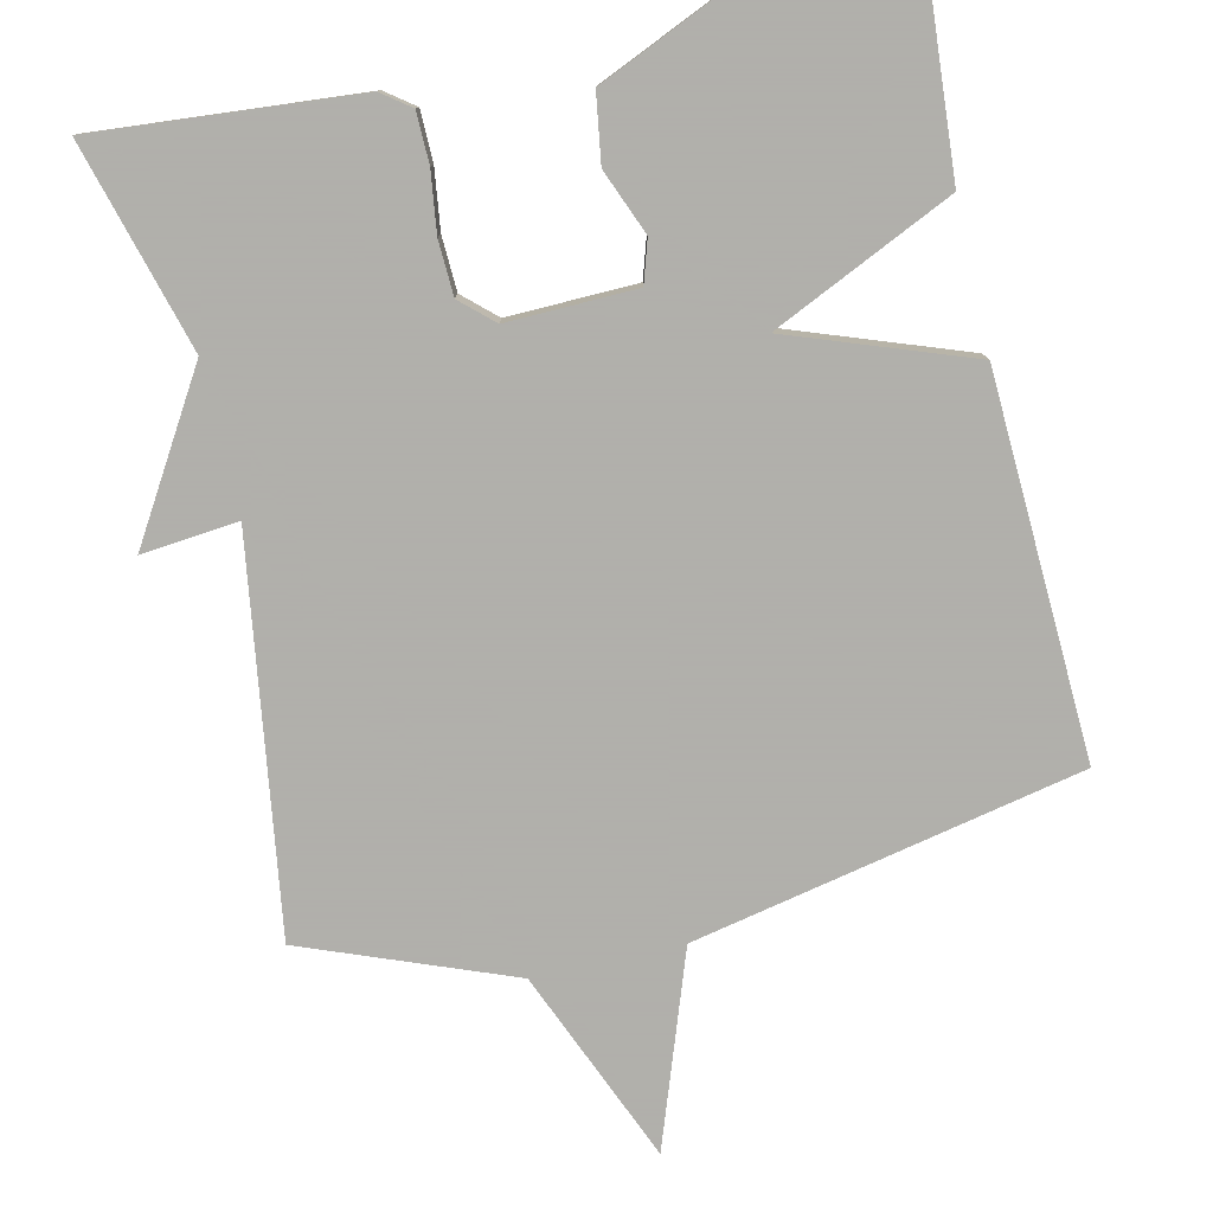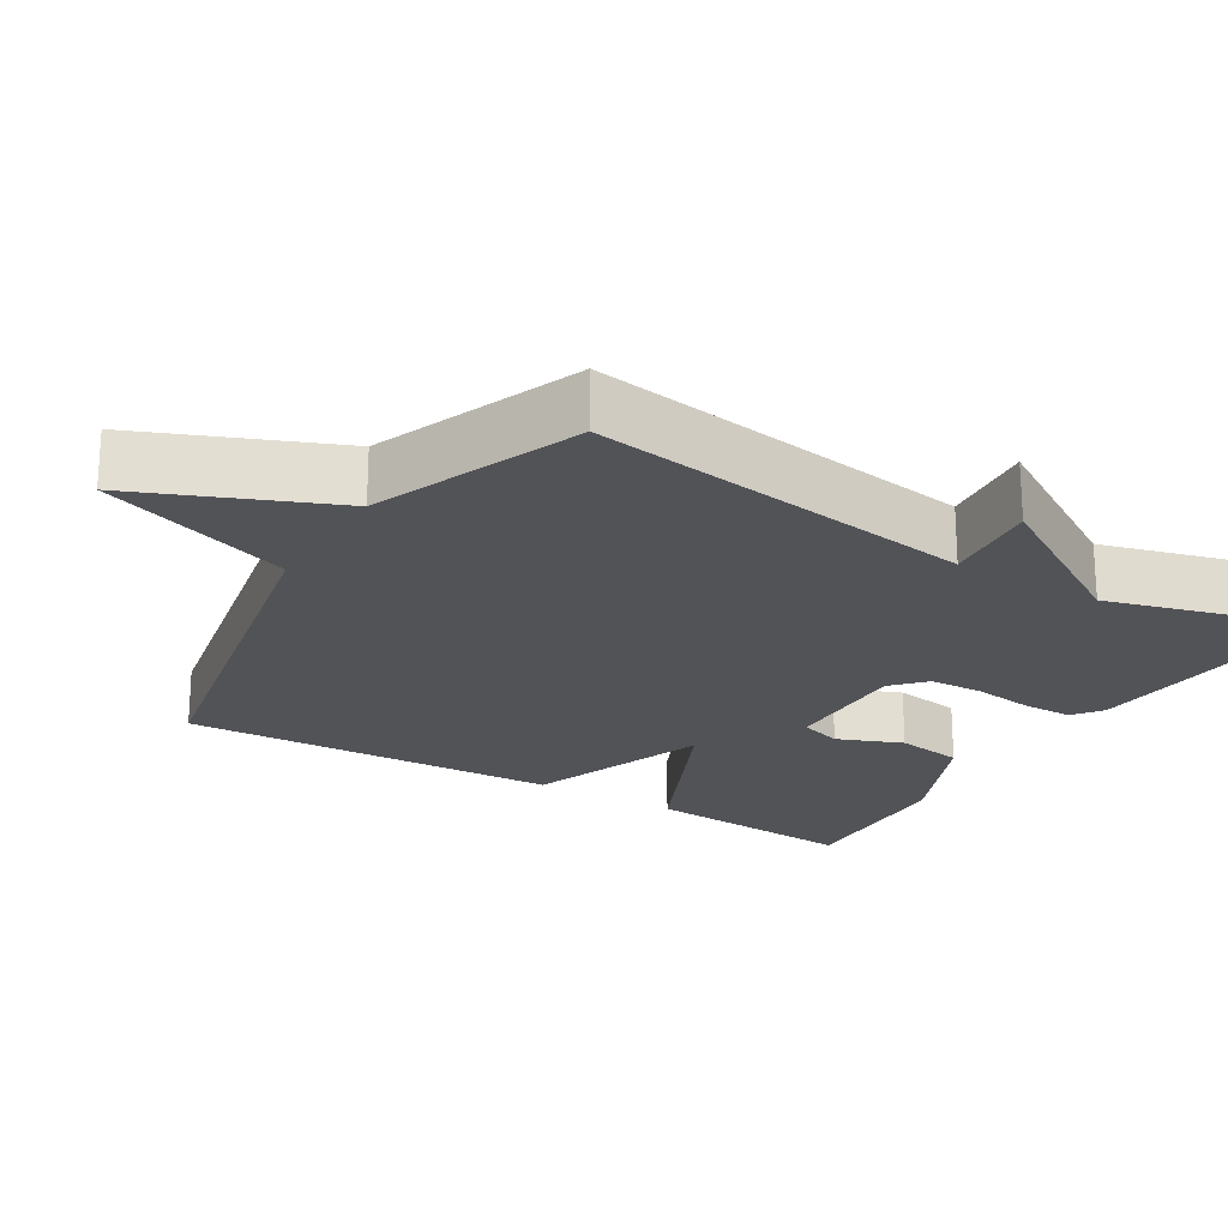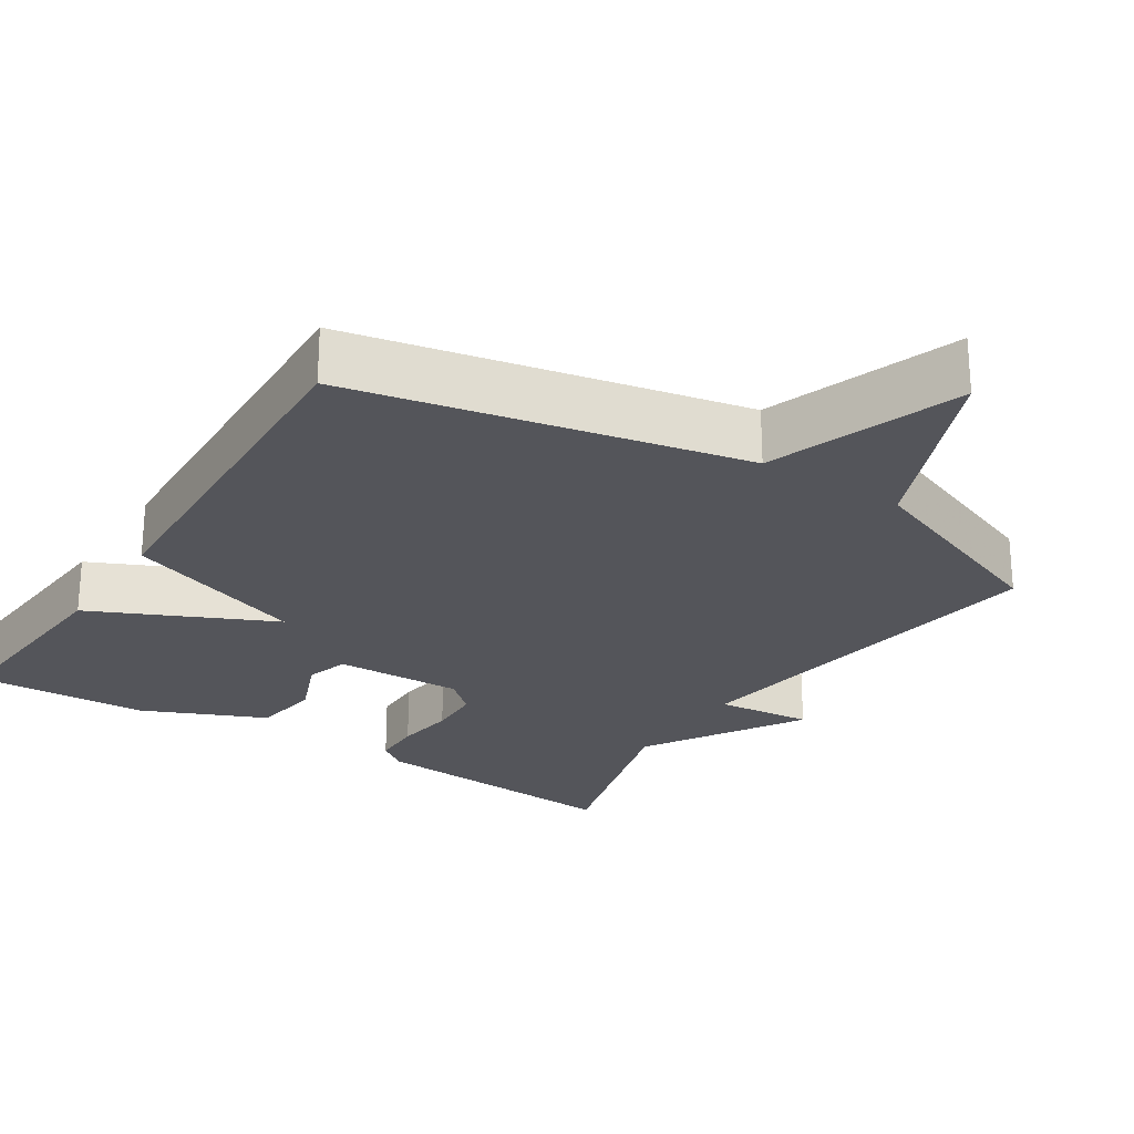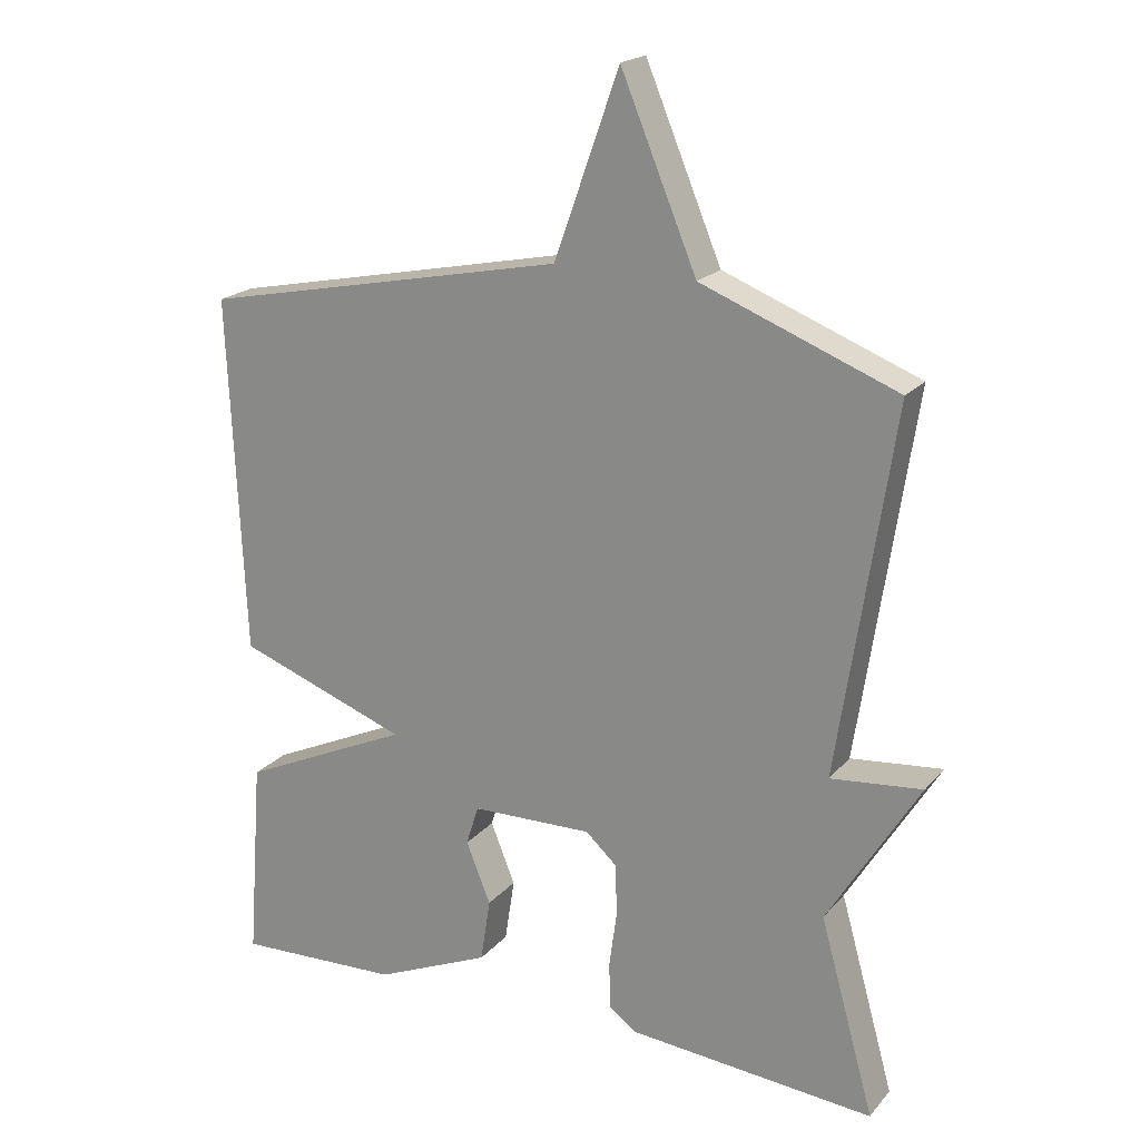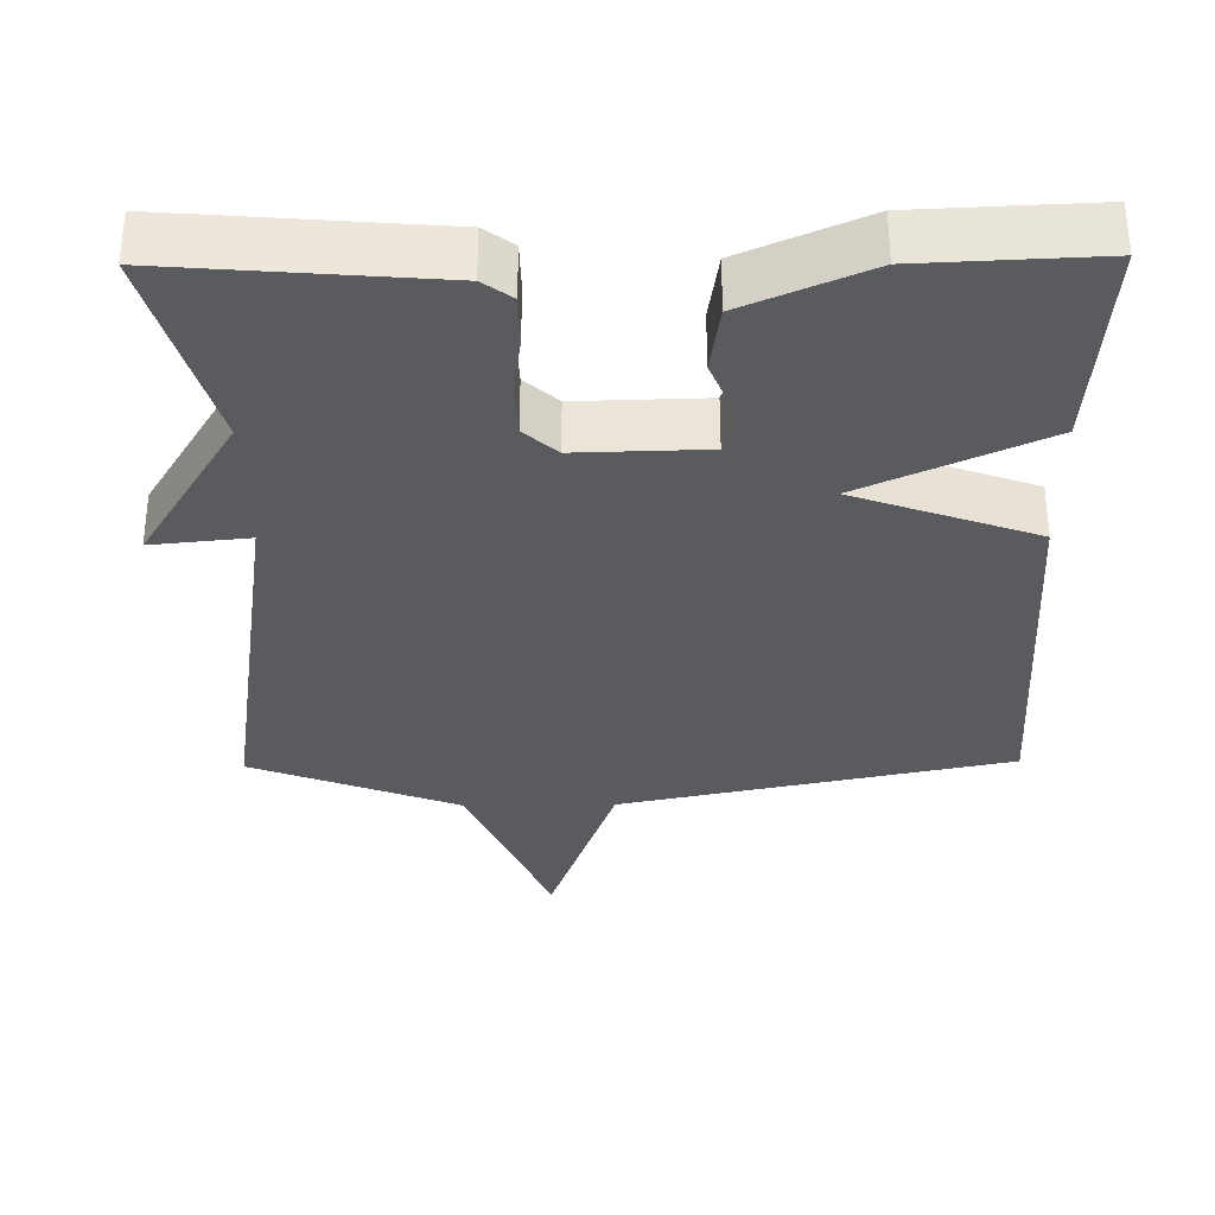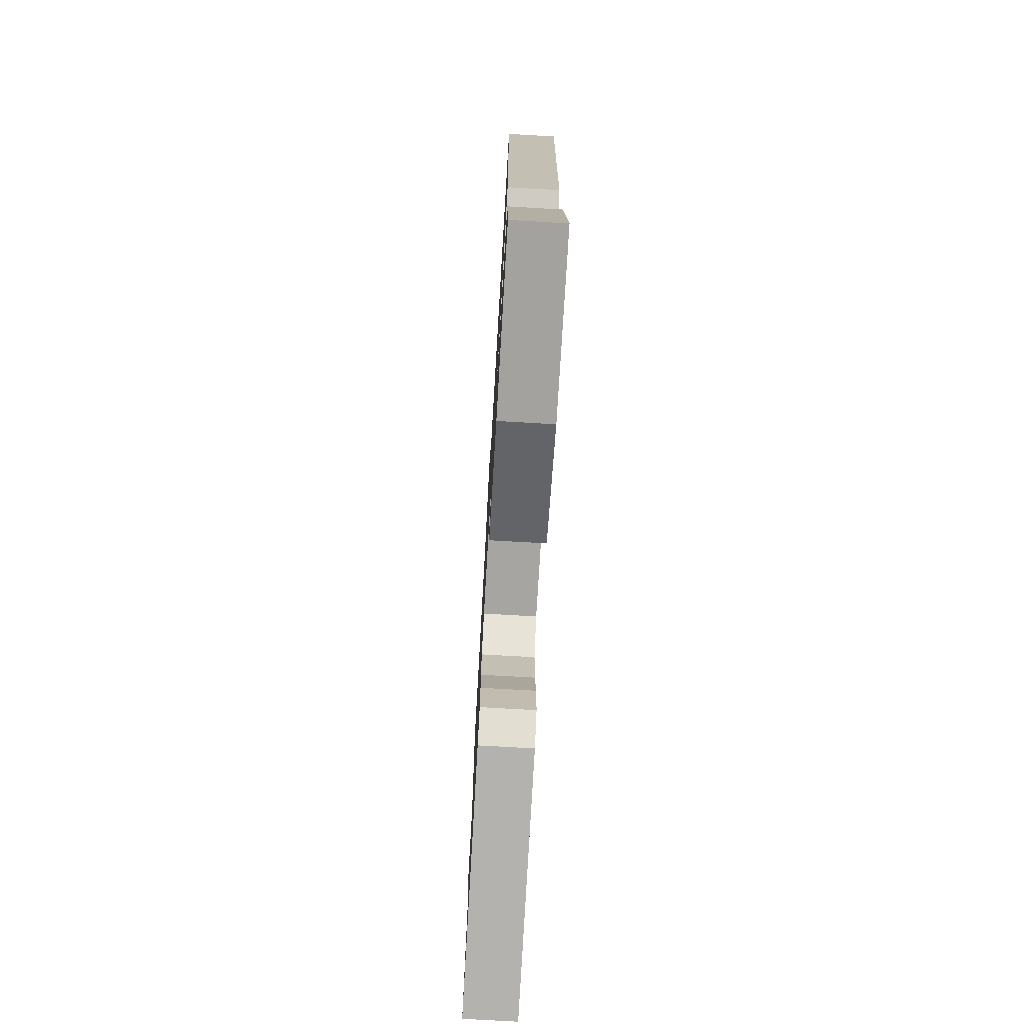
<metadata>
{"format":"obj","ext":"obj","renderer":"f3d","projection":"perspective","resolution":1024,"background":"white","views":[{"elev":-78.4,"azim":-167.1,"up":"+Y"},{"elev":-22.1,"azim":58.7,"up":"+Y"},{"elev":-24.9,"azim":-32.7,"up":"+Y"},{"elev":20.2,"azim":28.3,"up":"+Z"},{"elev":-33.0,"azim":-179.2,"up":"+Y"},{"elev":-74.9,"azim":-93.3,"up":"+Z"}]}
</metadata>
<code>
v 0.5 0.07 -0.5
v 0.147 0.07 -0.47
v 0.108 0.07 -0.441
v 0.107 0.07 -0.373
v 0.118 0.07 -0.292
v 0.115 0.07 -0.219
v 0.071 0.07 -0.179
v -0.102 0.07 -0.183
v -0.12 0.07 -0.24
v -0.085 0.07 -0.327
v -0.099 0.07 -0.418
v -0.264 0.07 -0.49
v -0.5 0.07 -0.5
v -0.478 0.07 -0.21
v -0.235 0.07 -0.098
v -0.478 0.07 -0.01
v -0.5 0.07 0.5
v 0.022 0.07 0.608
v 0.114 0.07 0.867
v 0.222 0.07 0.608
v 0.5 0.07 0.5
v 0.422 0.07 -0.021
v 0.552 0.07 -0.008
v 0.422 0.07 -0.221
v 0.5 0 -0.5
v 0.147 0 -0.47
v 0.108 0 -0.441
v 0.107 0 -0.373
v 0.118 0 -0.292
v 0.115 0 -0.219
v 0.071 0 -0.179
v -0.102 0 -0.183
v -0.12 0 -0.24
v -0.085 0 -0.327
v -0.099 0 -0.418
v -0.264 0 -0.49
v -0.5 0 -0.5
v -0.478 0 -0.21
v -0.235 0 -0.098
v -0.478 0 -0.01
v -0.5 0 0.5
v 0.022 0 0.608
v 0.114 0 0.867
v 0.222 0 0.608
v 0.5 0 0.5
v 0.422 0 -0.021
v 0.552 0 -0.008
v 0.422 0 -0.221
f 22 23 24
f 20 21 22
f 20 22 24
f 19 20 24
f 18 19 24
f 17 18 24
f 16 17 24
f 15 16 24
f 13 14 15
f 12 13 15
f 11 12 15
f 10 11 15
f 9 10 15
f 8 9 15
f 7 8 15
f 7 15 24
f 6 7 24 1
f 3 4 5
f 2 3 5
f 1 2 5
f 1 5 6
f 48 47 46
f 46 45 44
f 48 46 44
f 48 44 43
f 48 43 42
f 48 42 41
f 48 41 40
f 48 40 39
f 39 38 37
f 39 37 36
f 39 36 35
f 39 35 34
f 39 34 33
f 39 33 32
f 39 32 31
f 48 39 31
f 25 48 31 30
f 29 28 27
f 29 27 26
f 29 26 25
f 30 29 25
f 1 25 26 2
f 2 26 27 3
f 3 27 28 4
f 4 28 29 5
f 5 29 30 6
f 6 30 31 7
f 7 31 32 8
f 8 32 33 9
f 9 33 34 10
f 10 34 35 11
f 11 35 36 12
f 12 36 37 13
f 13 37 38 14
f 14 38 39 15
f 15 39 40 16
f 16 40 41 17
f 17 41 42 18
f 18 42 43 19
f 19 43 44 20
f 20 44 45 21
f 21 45 46 22
f 22 46 47 23
f 23 47 48 24
f 24 48 25 1

</code>
